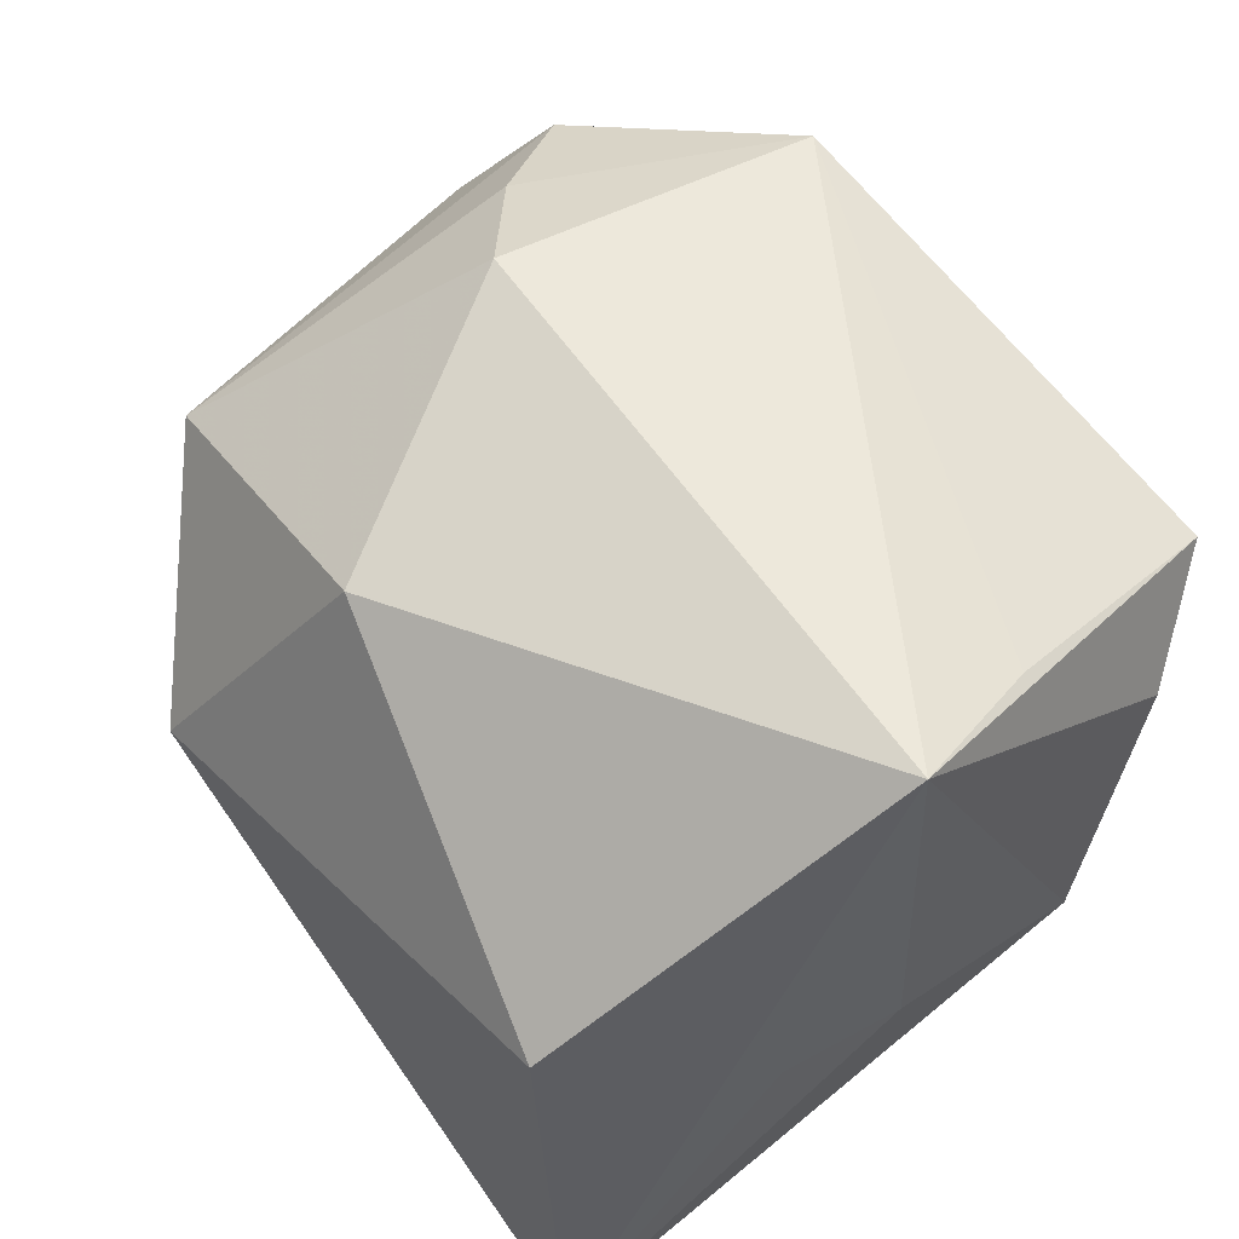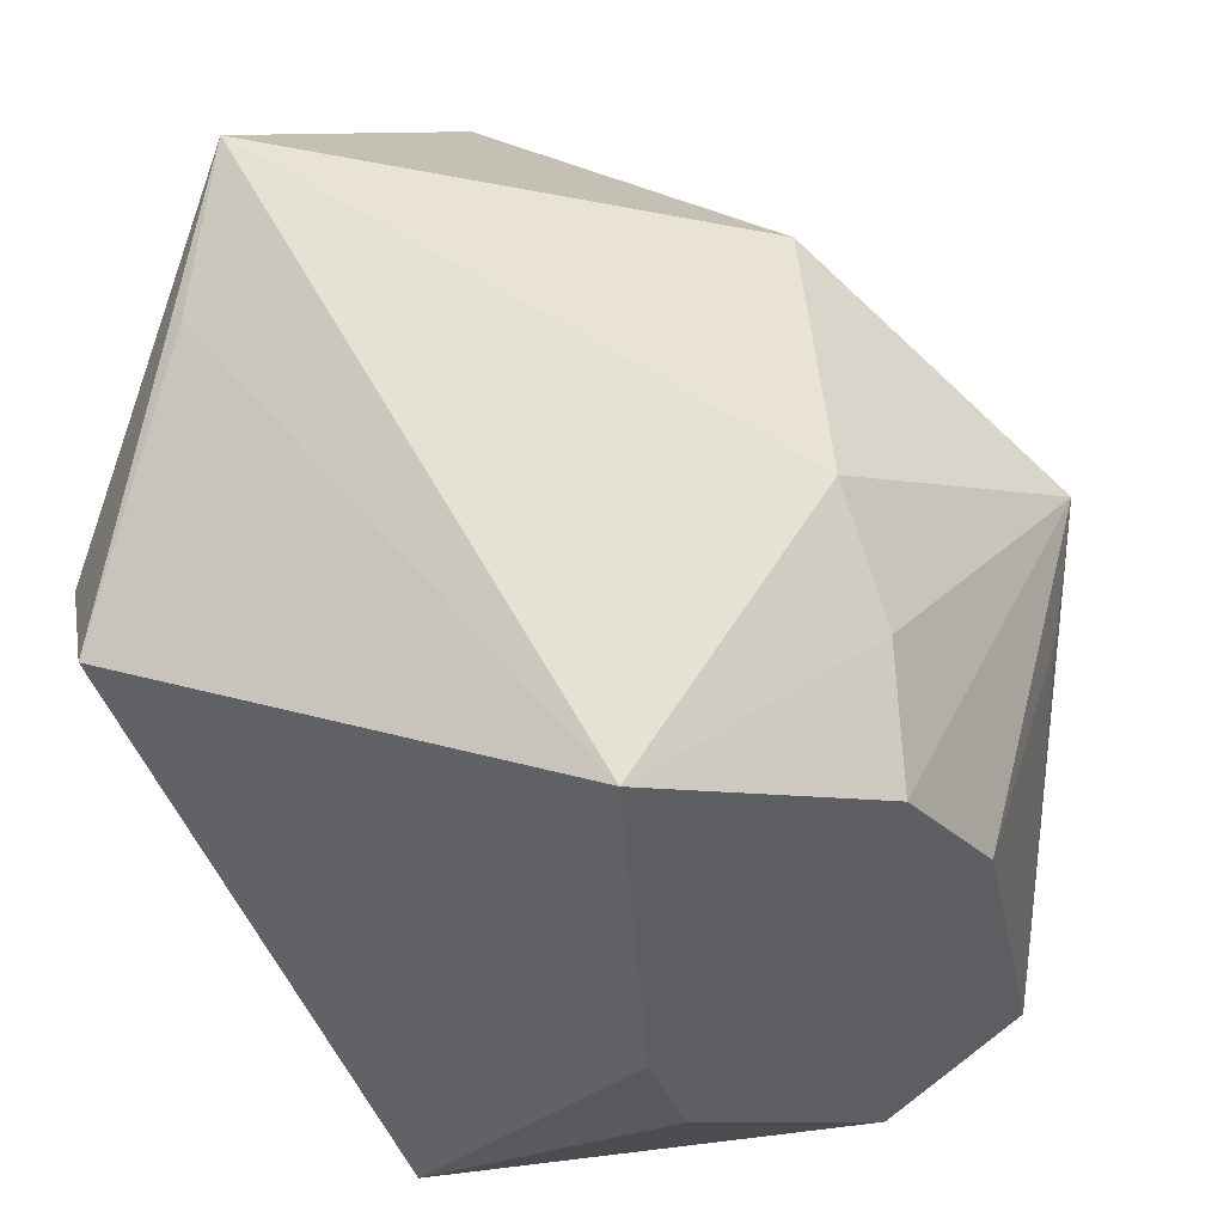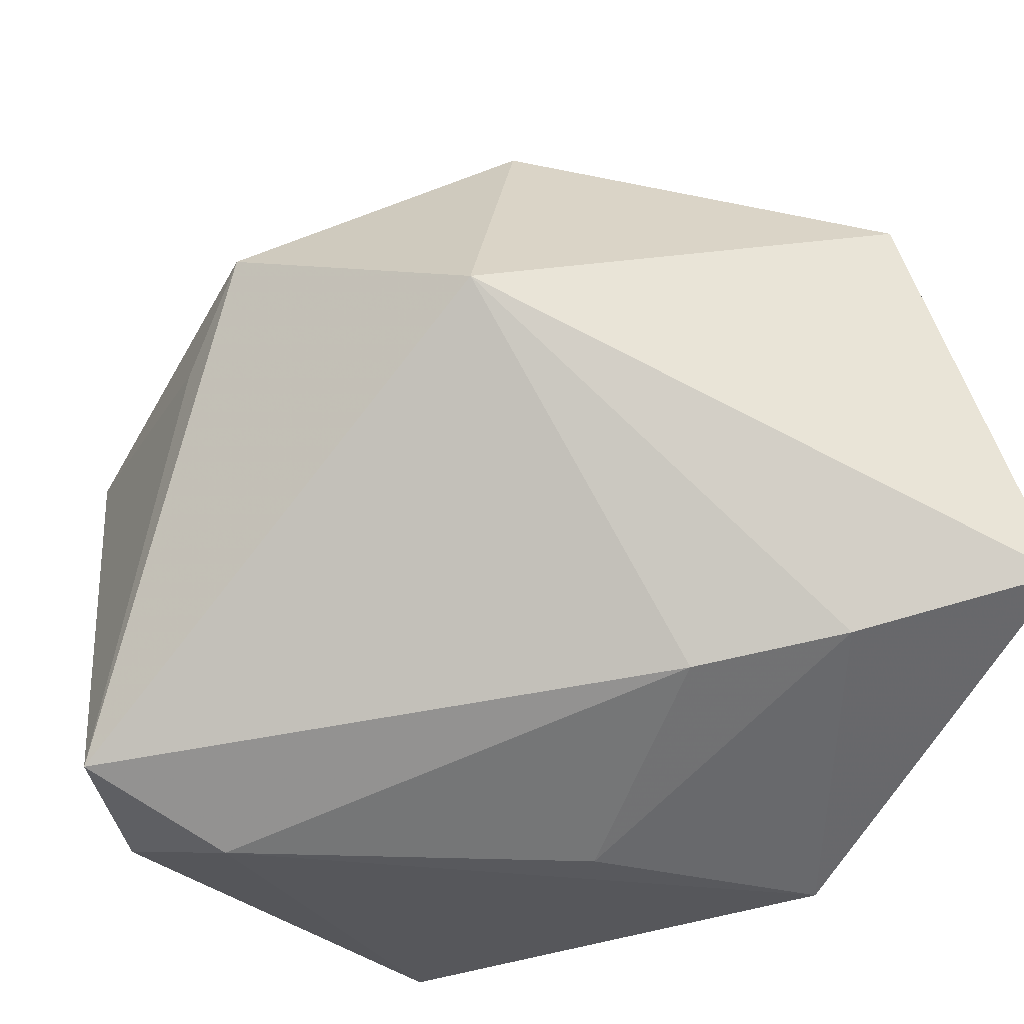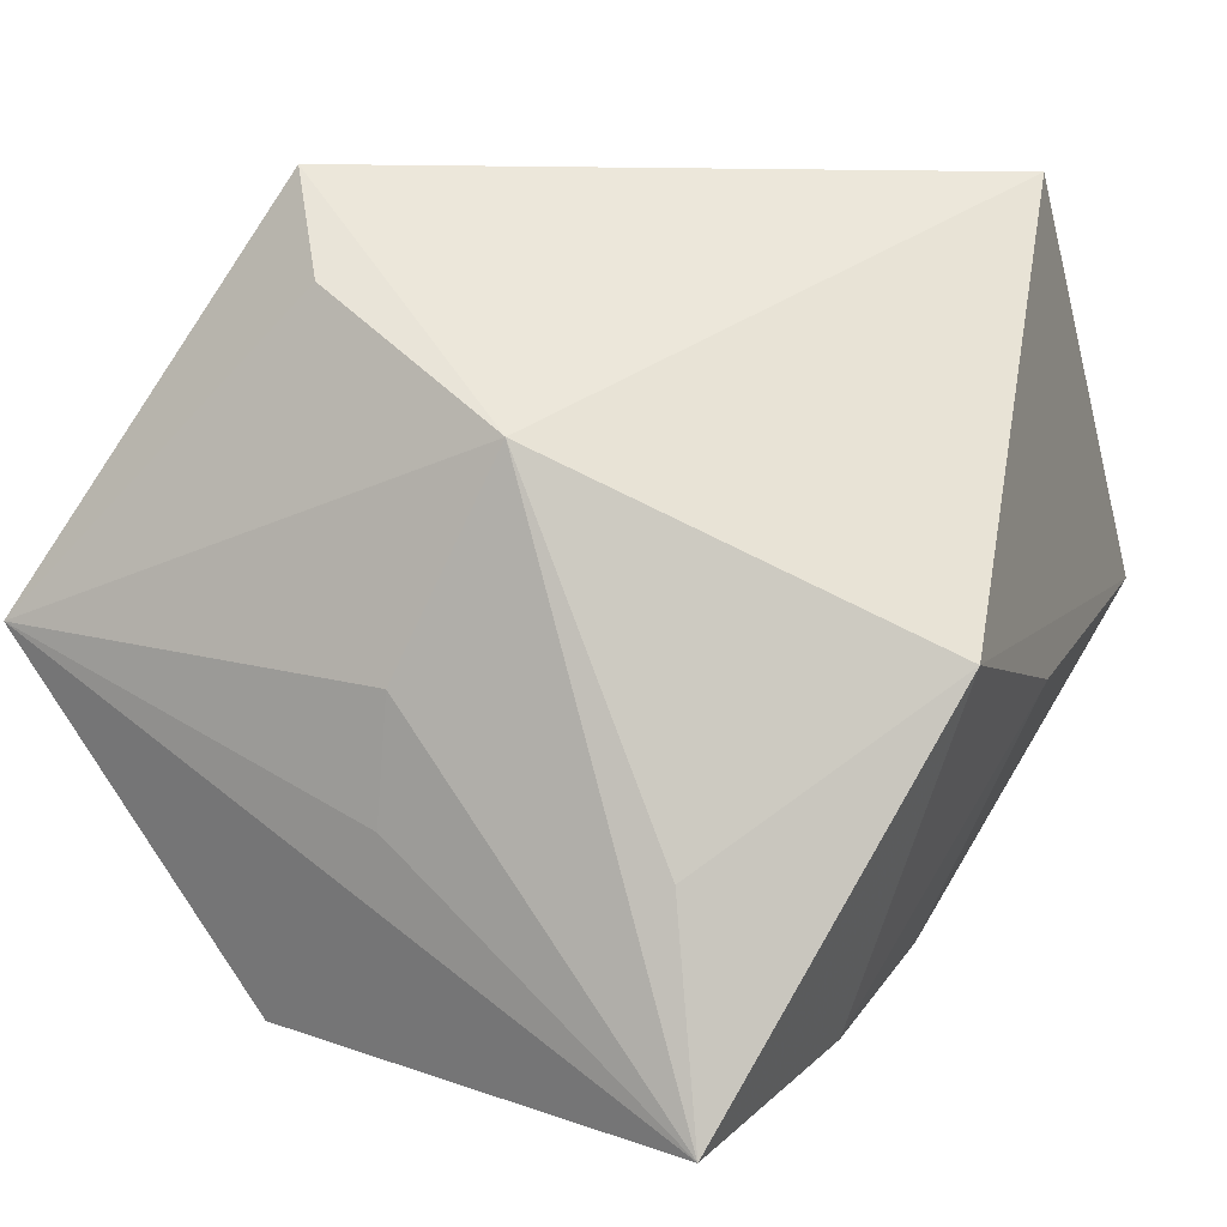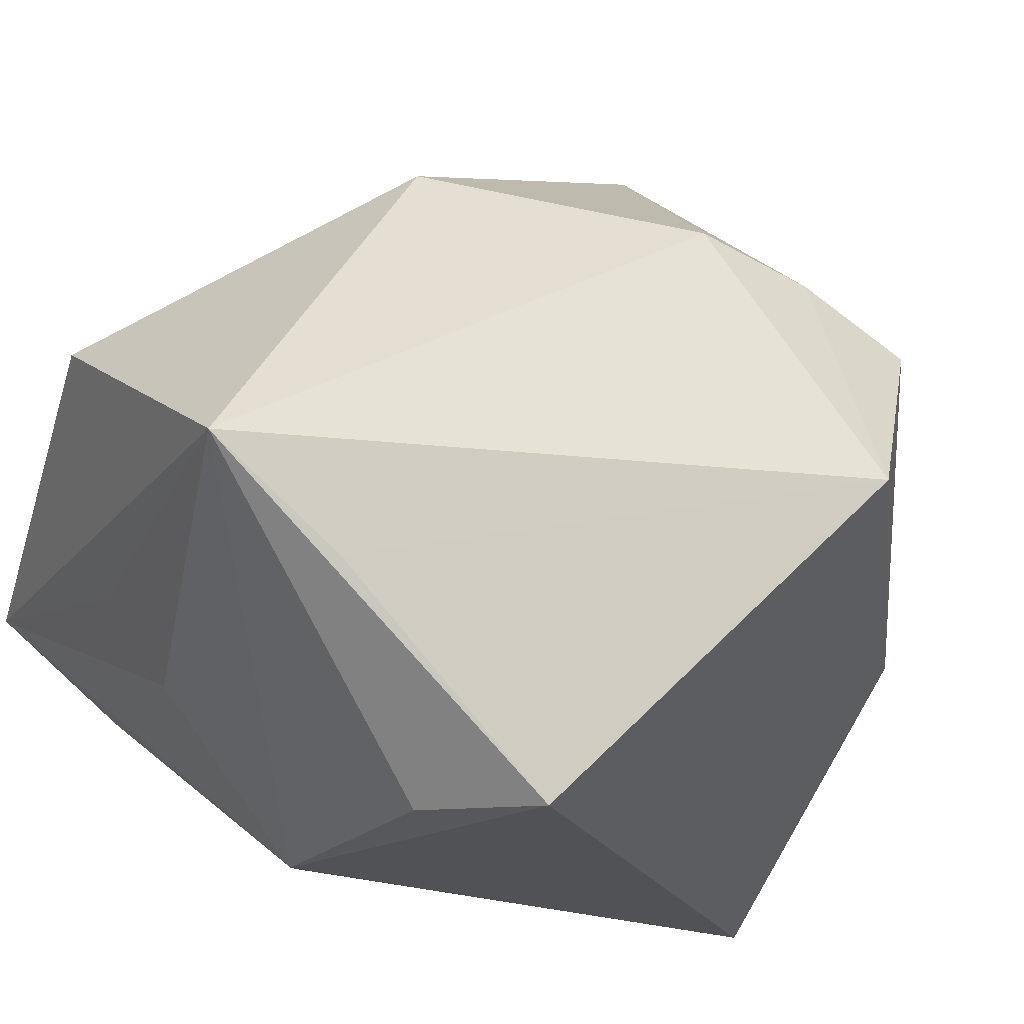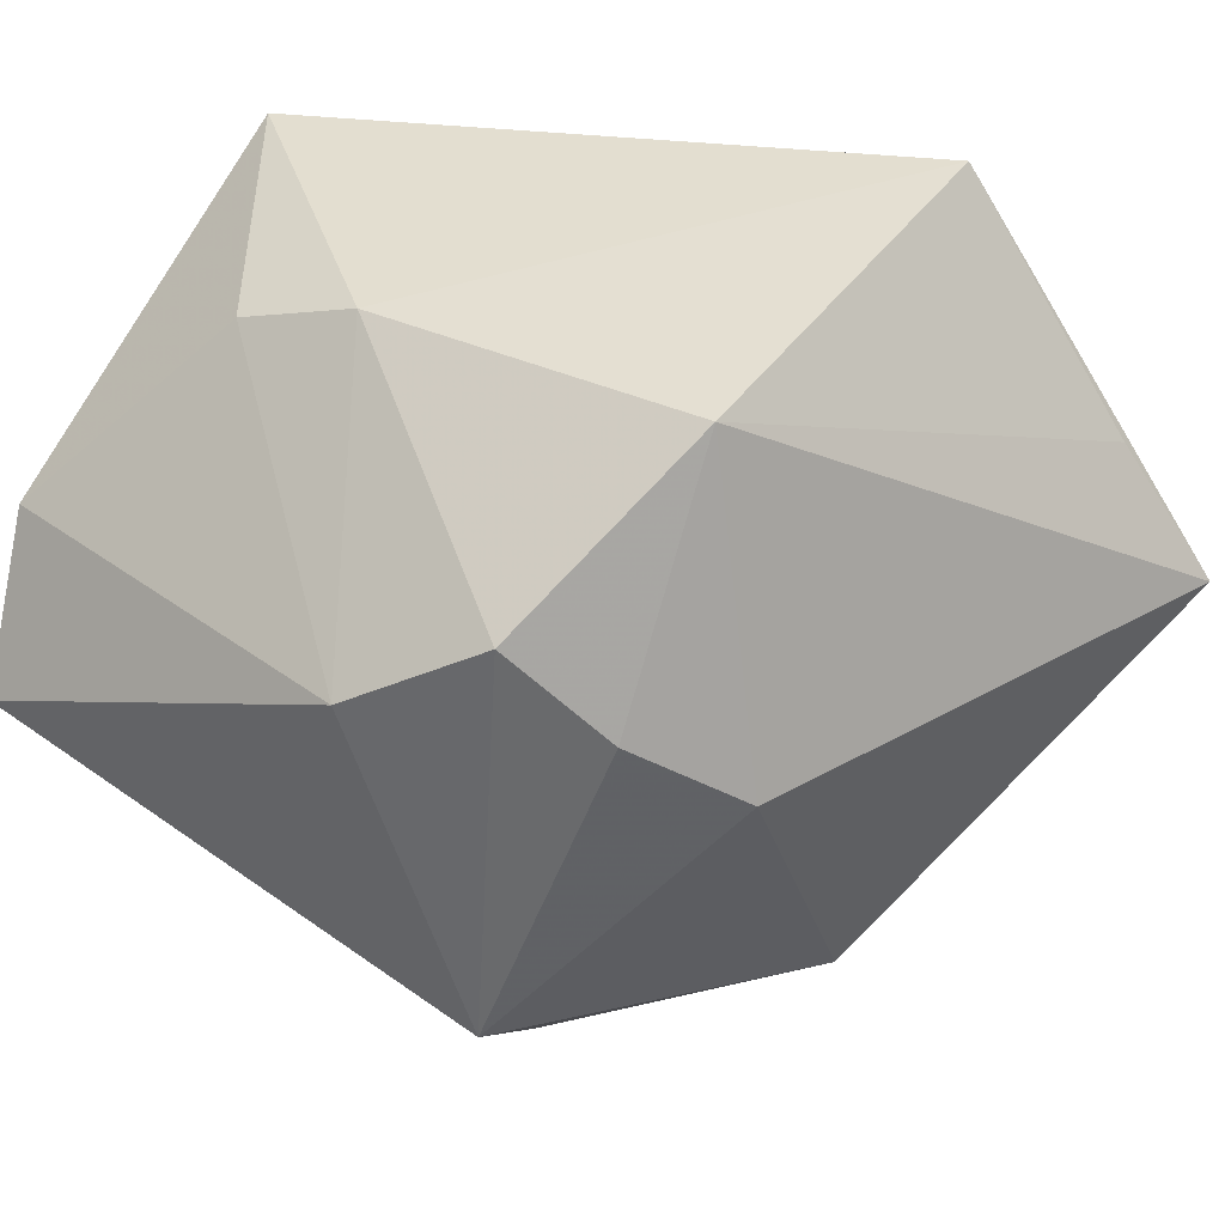
<metadata>
{"format":"obj","ext":"obj","renderer":"f3d","projection":"perspective","resolution":1024,"background":"white","views":[{"elev":69.3,"azim":-127.5,"up":"+Y"},{"elev":47.4,"azim":26.6,"up":"+Y"},{"elev":-30.6,"azim":163.9,"up":"+Y"},{"elev":3.7,"azim":-70.8,"up":"+Z"},{"elev":51.2,"azim":-40.6,"up":"+Y"},{"elev":31.8,"azim":126.4,"up":"+Z"}]}
</metadata>
<code>
v -0.03035 0.006867 -0.01308
v -0.02613 0.03588 -0.0006737
v 0.02026 0.02712 0.00198
v 0.03117 -0.02715 0.01087
v -0.02271 -0.02991 -0.002134
v 0.002318 -0.02862 0.02968
v -0.02317 0.02935 0.01014
v -0.02031 0.01668 0.02968
v 0.036 0.005307 0.009573
v 0.01983 -0.005303 0.02768
v -0.005029 -0.02172 -0.02259
v 0.007743 0.02588 -0.01915
v 0.02687 0.02092 0.007665
v 0.03148 0.01494 0.01506
v -0.01624 -0.01947 -0.02719
v -0.02229 0.01857 -0.02735
v -0.003101 -0.03024 -0.004599
v 0.0171 0.02112 0.02657
v 0.01459 0.004172 -0.0313
v 0.03245 0.004576 -0.01135
v 0.02148 -0.01463 0.02495
v 0.02523 -0.03064 0.0008193
v 0.03025 0.01167 -0.01795
v -0.03161 0.005643 -0.003898
v -0.03161 -0.01472 -0.0321
v -0.03161 -0.002351 0.01176
v -0.03101 -0.01307 -0.01529
v 0.03693 -0.02603 -0.001855
v -0.02646 0.01269 0.02165
f 23 28 19
f 22 6 5
f 16 25 2
f 19 25 16
f 5 6 26
f 26 29 2
f 4 22 28
f 6 22 4
f 12 23 19
f 19 16 12
f 12 16 2
f 28 22 11
f 19 28 11
f 9 4 28
f 2 29 8
f 8 26 6
f 29 26 8
f 27 25 5
f 5 26 27
f 27 26 25
f 24 26 2
f 25 26 24
f 10 8 6
f 18 8 10
f 23 12 3
f 2 18 3
f 3 12 2
f 17 22 5
f 17 11 22
f 5 25 15
f 15 17 5
f 11 17 15
f 15 25 19
f 19 11 15
f 28 23 20
f 20 9 28
f 23 9 20
f 7 18 2
f 2 8 7
f 7 8 18
f 2 25 1
f 1 24 2
f 25 24 1
f 6 4 21
f 21 10 6
f 4 9 21
f 9 10 21
f 18 10 14
f 14 10 9
f 14 9 23
f 13 3 18
f 18 14 13
f 23 3 13
f 13 14 23

</code>
